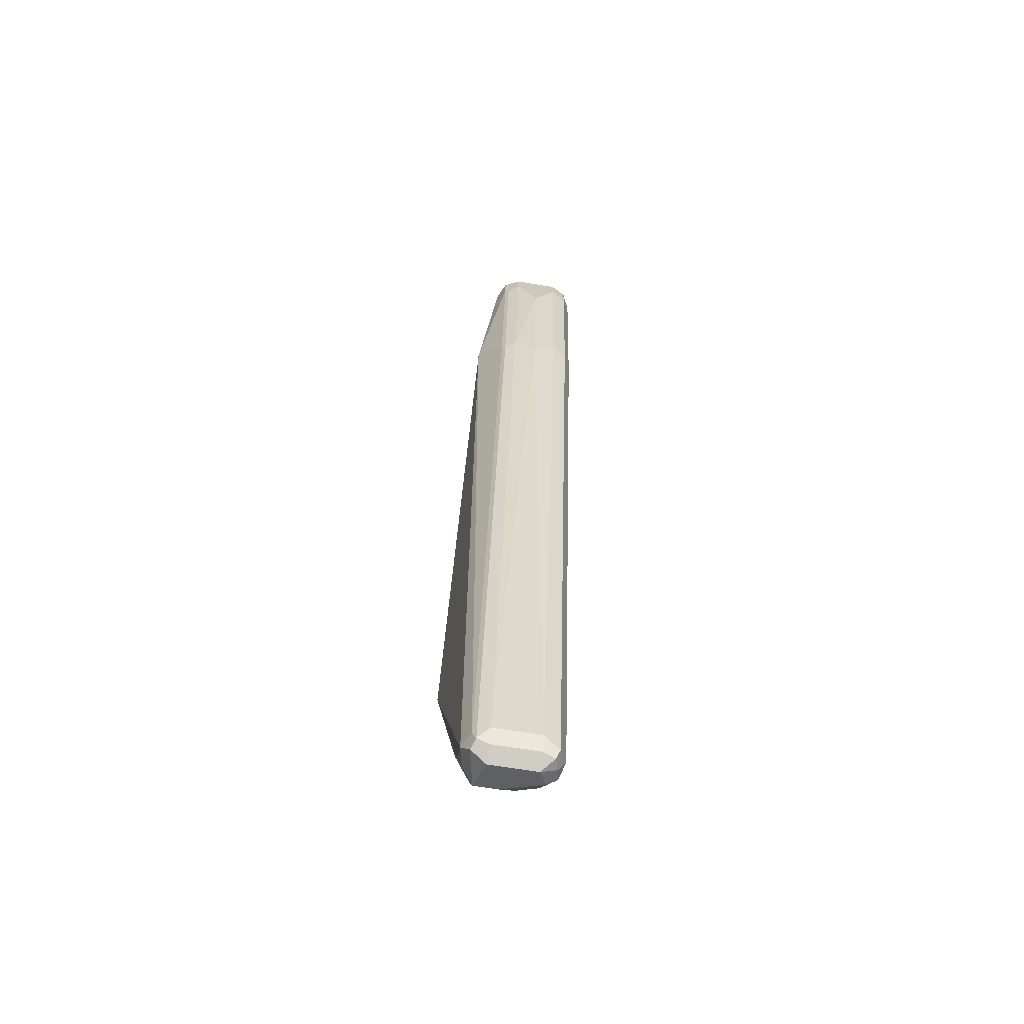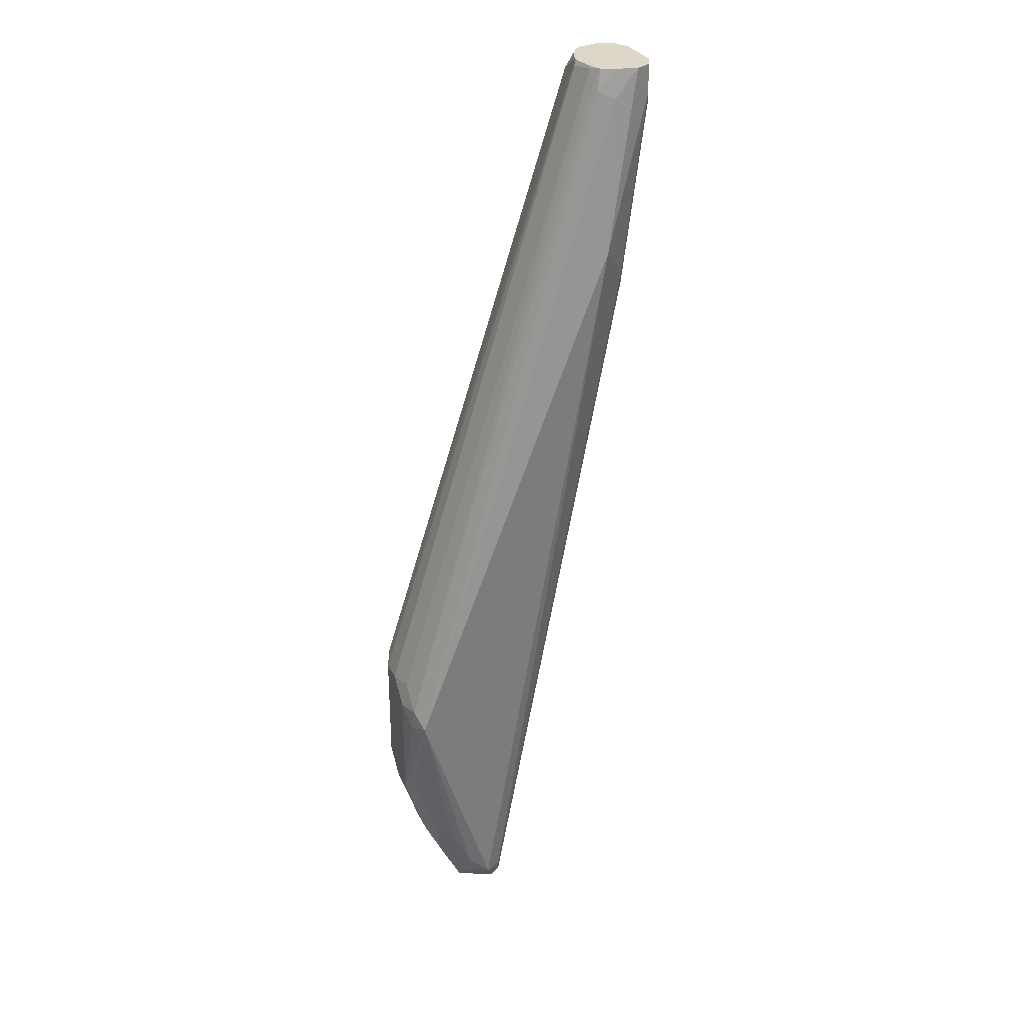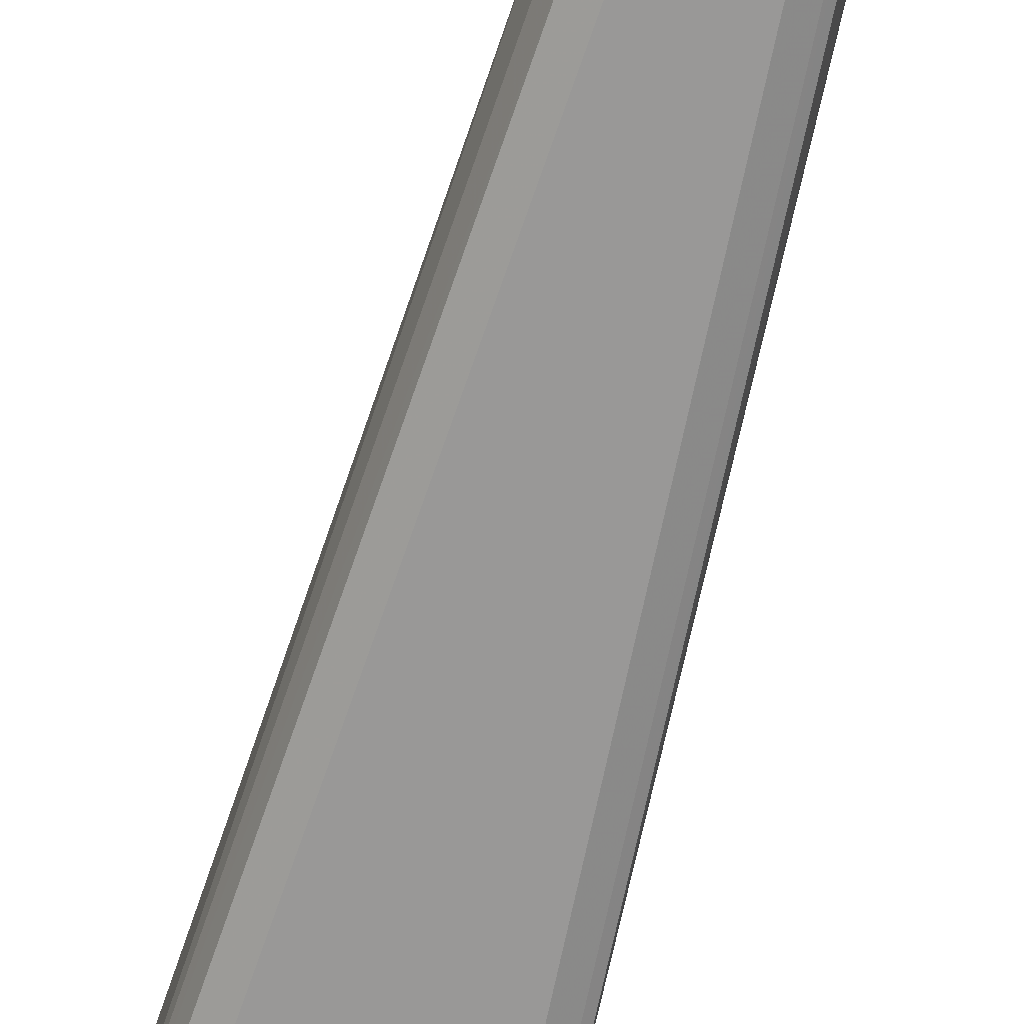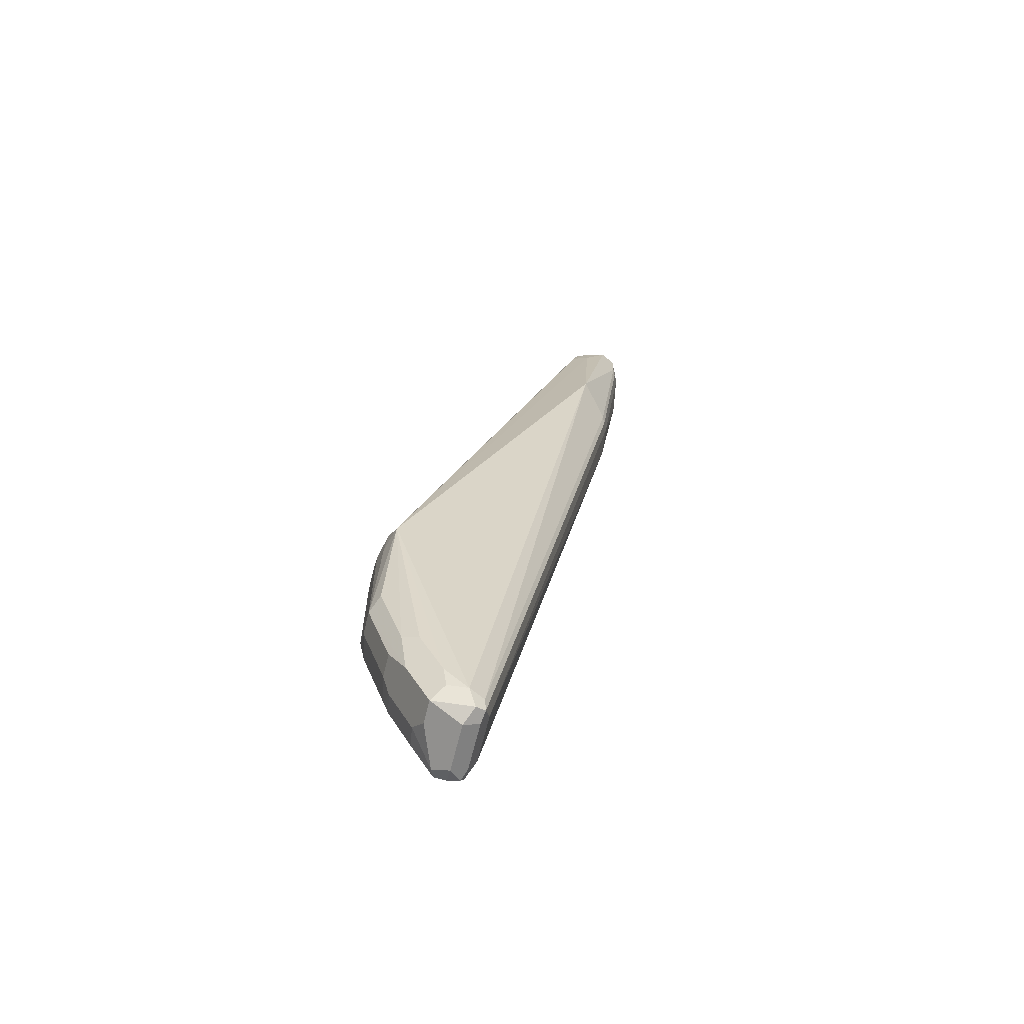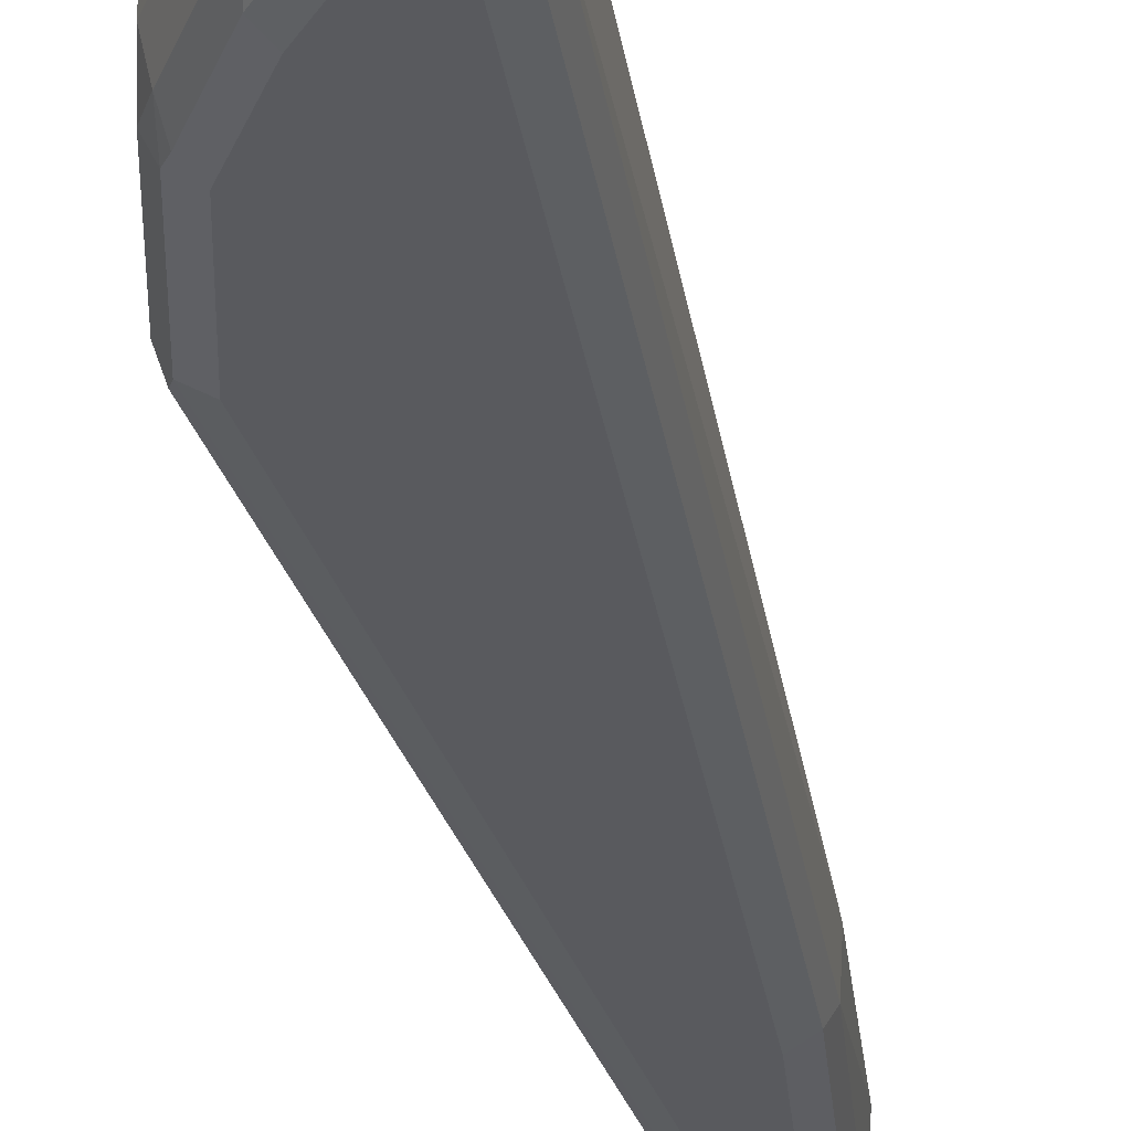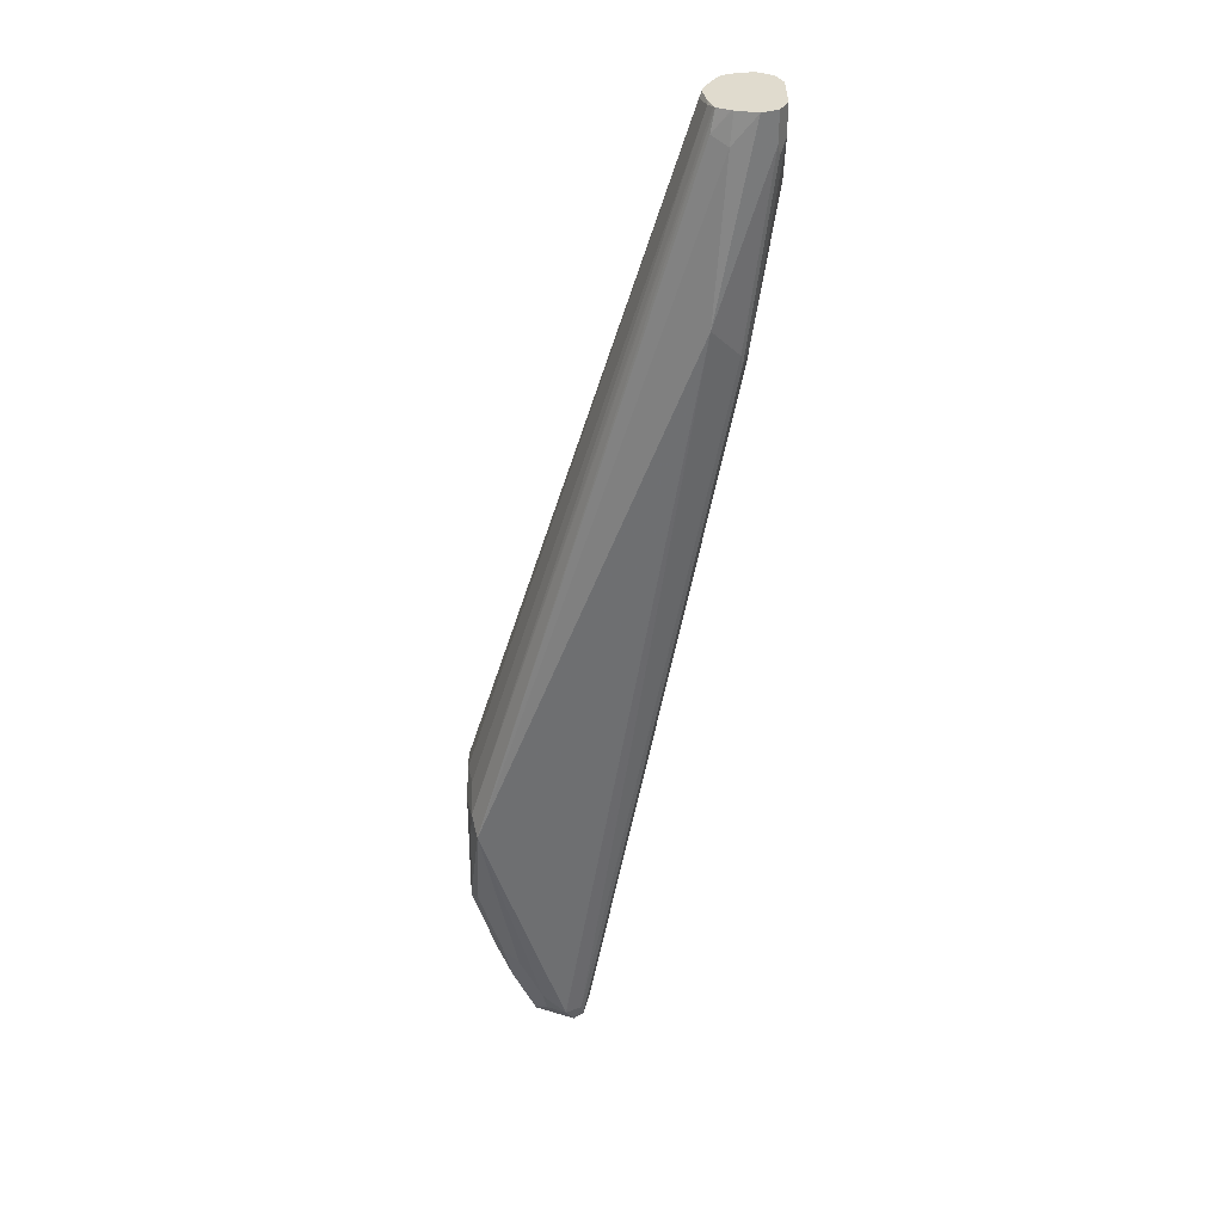
<metadata>
{"format":"obj","ext":"obj","renderer":"f3d","projection":"perspective","resolution":1024,"background":"white","views":[{"elev":-69.2,"azim":80.8,"up":"+Y"},{"elev":30.3,"azim":-22.5,"up":"+Y"},{"elev":-68.7,"azim":150.5,"up":"+Z"},{"elev":-65.6,"azim":-13.7,"up":"+Y"},{"elev":-31.6,"azim":-1.5,"up":"+Z"},{"elev":33.5,"azim":0.2,"up":"+Y"}]}
</metadata>
<code>
v 0.1008 0.1762 0.03667
v 0.07433 0.1762 0.04584
v 0.09166 0.1762 0.06417
v 0.07732 0.1762 0.05841
v 0.07791 0.1762 0.05958
v 0.08347 0.1762 0.06212
v 0.08249 0.165 0.06417
v 0.07638 0.168 0.06111
v 0.08273 0.1762 0.06182
v 0.0791 0.1762 0.06017
v -0.004579 -0.1054 0.07104
v -0.00687 -0.0997 0.06417
v 0.07563 0.1753 0.055
v -0.00687 -0.09053 0.055
v 0.07333 0.1742 0.04584
v 0.07575 0.1762 0.05343
v 0.07597 0.1762 0.05432
v 0.07433 0.1762 0.04384
v -0.006871 -0.08707 0.03209
v -0.009167 -0.09168 0.03667
v -0.006107 -0.09168 0.03056
v 0.07638 0.165 0.03056
v 0.07563 0.1696 0.03209
v 0.07627 0.1762 0.03867
v 0.07826 0.1762 0.03467
v 0.0836 0.1762 0.0293
v 0.08085 0.1762 0.03079
v 0.08135 0.1742 0.02979
v 0.08227 0.1762 0.02996
v 0.08249 0.165 0.02751
v 4.01e-06 -0.09168 0.02751
v 4.01e-06 -0.1375 0.02751
v -0.006107 -0.1375 0.03056
v -0.009167 -0.1375 0.03667
v -0.00687 -0.1467 0.03552
v -0.009167 -0.1467 0.04584
v 0.002296 -0.1742 0.03552
v 4.01e-06 -0.1742 0.04584
v 0.003059 -0.1803 0.04278
v 0.004587 -0.1788 0.03438
v 0.004587 -0.1696 0.02979
v -0.004579 -0.1421 0.02979
v 0.00917 -0.165 0.02751
v 0.0275 -0.2017 0.02751
v 0.09166 0.165 0.02751
v 0.08249 0.09165 0.02751
v 0.08861 0.08861 0.03056
v 0.09777 0.1619 0.03056
v 0.1008 0.165 0.03667
v 0.09777 0.1762 0.03056
v 0.09166 0.1762 0.02751
v 0.1008 0.1467 0.04584
v 0.09166 0.09165 0.03667
v 0.03667 -0.2017 0.03667
v 0.09166 0.08249 0.04584
v 0.09166 0.09165 0.055
v 0.03667 -0.2017 0.055
v 0.03361 -0.2078 0.055
v 0.03361 -0.2078 0.03667
v 0.03361 -0.2047 0.03056
v 0.03208 -0.2085 0.03209
v 0.0275 -0.2108 0.03667
v 0.0275 -0.2108 0.055
v 0.03055 -0.2078 0.06111
v 0.03437 -0.2063 0.05958
v 0.08937 0.08707 0.05958
v 0.1008 0.165 0.055
v 0.09854 0.1604 0.05958
v 0.08861 0.09165 0.06111
v 0.09777 0.165 0.06111
v 0.09777 0.1762 0.06111
v 0.07791 0.1054 0.07104
v 0.1008 0.1762 0.055
v 0.0275 -0.2017 0.06417
v 0.03361 -0.2017 0.06111
v 0.01986 -0.2001 0.06264
v 0.01528 -0.2047 0.05806
v 0.006115 -0.1864 0.05806
v 4.01e-06 -0.1742 0.055
v -0.009167 -0.1467 0.055
v 0.003059 -0.1711 0.06111
v 0.01833 -0.1925 0.06417
v 0.00917 -0.1742 0.06417
v -0.006107 -0.1436 0.06111
v -0.007634 -0.1085 0.06264
v -0.009167 -0.1008 0.055
v -0.009167 -0.09168 0.04584
v 0.01223 -0.1986 0.04278
v 0.01528 -0.2047 0.04889
v 0.02139 -0.2078 0.03361
v 0.01375 -0.1971 0.03438
v 0.02291 -0.2063 0.02979
v 0.0275 -0.2078 0.03056
f 75 72 74
f 69 72 75
f 70 72 69
f 76 82 81
f 7 8 11
f 7 11 72
f 69 75 65
f 7 72 3
f 74 72 11
f 69 65 66
f 78 81 80
f 64 75 74
f 76 64 74
f 76 77 64
f 78 77 76
f 78 79 77
f 78 80 79
f 78 76 81
f 67 56 52
f 64 65 75
f 67 52 1
f 58 63 62
f 73 67 1
f 76 74 82
f 59 61 60
f 59 62 61
f 59 58 62
f 58 64 63
f 58 65 64
f 57 65 58
f 57 66 65
f 57 56 66
f 67 66 56
f 68 66 67
f 68 69 66
f 68 70 69
f 71 70 68
f 71 72 70
f 71 3 72
f 71 73 3
f 71 68 73
f 68 67 73
f 73 1 3
f 82 74 11
f 77 90 63
f 83 81 82
f 39 88 38
f 40 41 92
f 34 20 21
f 92 41 44
f 92 44 93
f 92 93 90
f 93 62 90
f 93 61 62
f 60 61 93
f 60 93 44
f 60 44 47
f 54 60 47
f 62 63 90
f 77 63 64
f 87 20 36
f 87 15 20
f 87 14 15
f 34 36 20
f 59 60 54
f 91 88 39
f 91 39 40
f 91 40 92
f 91 92 90
f 83 11 81
f 84 81 11
f 84 80 81
f 84 11 80
f 85 80 11
f 85 86 80
f 85 12 86
f 85 11 12
f 86 12 14
f 83 82 11
f 86 14 87
f 80 87 36
f 80 36 38
f 79 80 38
f 79 38 88
f 79 88 77
f 89 77 88
f 89 90 77
f 89 88 90
f 91 90 88
f 86 87 80
f 59 54 58
f 13 15 14
f 54 55 57
f 19 15 18
f 19 20 15
f 19 21 20
f 19 22 21
f 19 23 22
f 19 18 23
f 24 23 18
f 24 25 23
f 24 18 25
f 25 18 26
f 27 25 26
f 27 23 25
f 27 28 23
f 29 28 27
f 29 26 28
f 29 27 26
f 28 26 30
f 28 30 22
f 28 22 23
f 18 15 2
f 21 22 30
f 17 16 13
f 17 4 16
f 54 57 58
f 2 3 1
f 4 3 2
f 5 3 4
f 6 3 5
f 6 7 3
f 6 8 7
f 9 8 6
f 9 10 8
f 9 6 10
f 10 5 8
f 5 11 8
f 5 12 11
f 5 4 12
f 13 12 4
f 13 14 12
f 16 15 13
f 16 2 15
f 16 4 2
f 17 13 4
f 21 30 31
f 10 6 5
f 33 21 32
f 48 49 47
f 48 1 49
f 50 1 48
f 50 51 1
f 50 45 51
f 50 48 45
f 51 45 30
f 51 30 26
f 51 26 1
f 26 18 1
f 18 2 1
f 49 1 52
f 53 49 52
f 53 54 47
f 53 55 54
f 53 52 55
f 55 52 56
f 32 21 31
f 57 55 56
f 48 47 45
f 46 45 47
f 53 47 49
f 46 44 45
f 35 34 33
f 46 47 44
f 33 34 21
f 35 36 34
f 37 36 35
f 37 39 38
f 37 40 39
f 37 41 40
f 37 42 41
f 37 35 42
f 37 38 36
f 35 33 42
f 33 32 42
f 41 42 32
f 45 44 30
f 43 41 32
f 43 44 41
f 43 32 44
f 32 31 44
f 31 30 44

</code>
